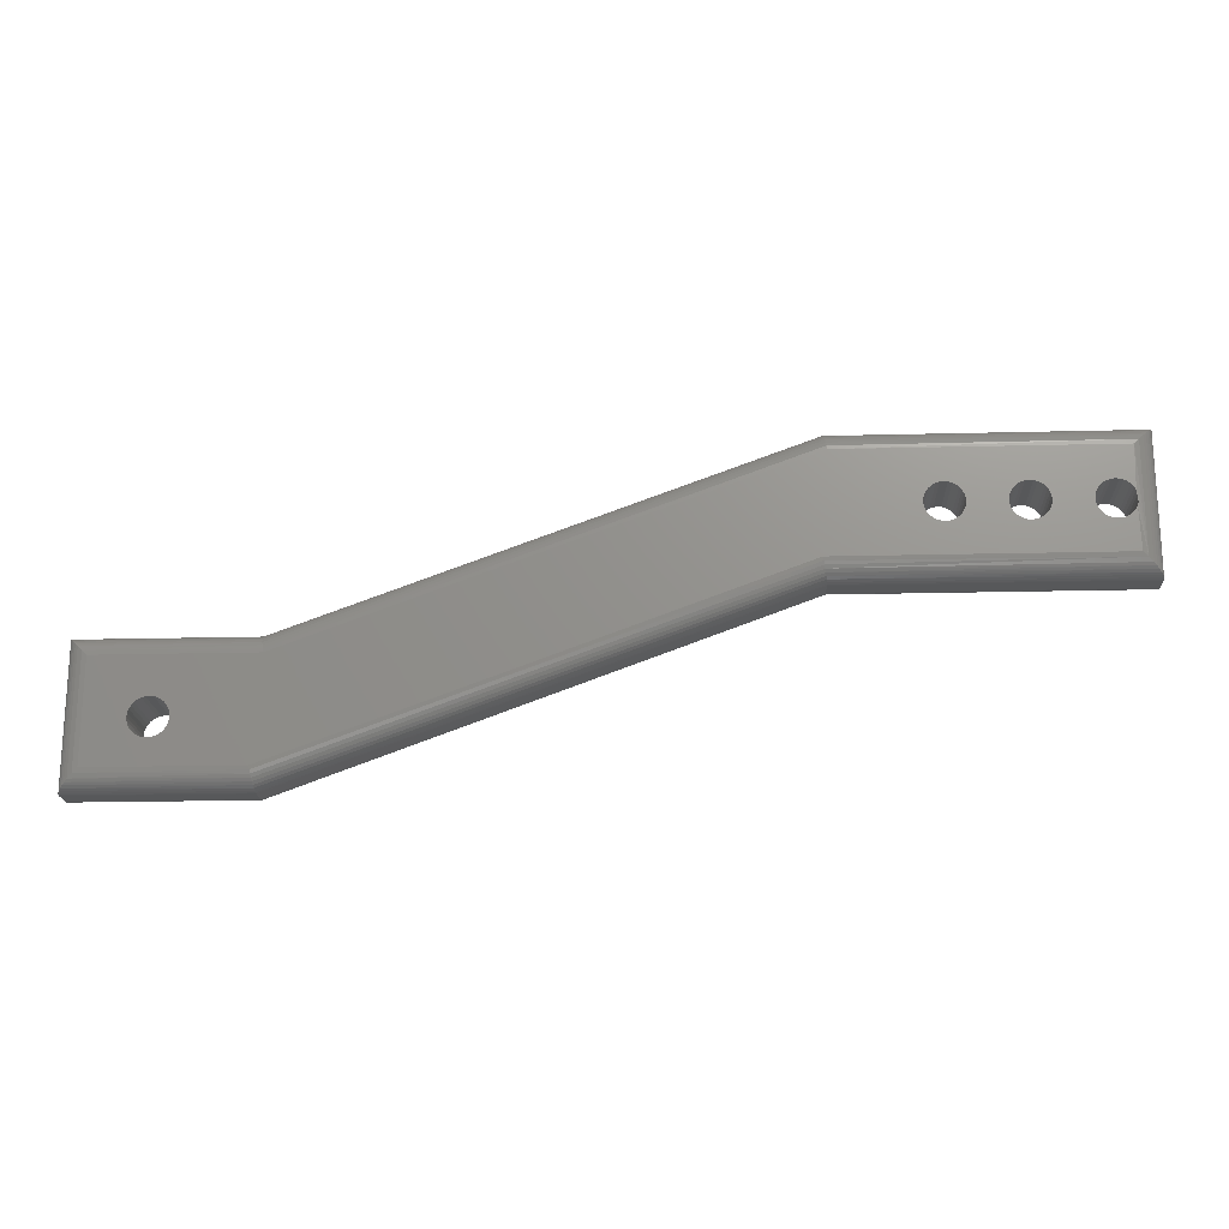
<metadata>
{"format":"stl","ext":"stl","renderer":"f3d","projection":"perspective","resolution":1024,"background":"white","views":[{"elev":-19.2,"azim":-177.3,"up":"+Y"}]}
</metadata>
<code>
# stl→obj: 416 verts, 844 faces
v 0 0.1105 0.03125
v 0 0.1105 0.01562
v 2.776e-17 0 0.03125
v 0 0 0.01562
v 0.2289 0.1105 0.03125
v 0.2289 0.1105 0.01562
v 0.6158 -0.03158 0.03125
v 0.6158 -0.03158 0.01562
v 0.75 -0.03158 0.03125
v 0.75 -0.03158 0.01562
v 0.75 -0.1421 0.03125
v 0.75 -0.1421 0.01562
v 0.6158 -0.1421 0.03125
v 0.6158 -0.1421 0.01562
v 0.2289 -2.871e-17 0.03125
v 0.2289 -9.571e-18 0.01562
v 0.1445 0.04033 0
v 0.1474 0.04005 0
v 0.09442 0.04116 0
v 0.1418 0.04116 0
v 0.08596 0.04033 0
v 0.08882 0.04005 0
v 0.03586 0.04116 0
v 0.08321 0.04116 0
v 0.1445 0.06904 0
v 0.1418 0.06821 0
v 0.08882 0.06933 0
v 0.04243 0.06282 0
v 0.04061 0.06504 0
v 0.07847 0.06504 0
v 0.07664 0.06282 0
v 0.04379 0.06029 0
v 0.07529 0.06029 0
v 0.07664 0.04655 0
v 0.04243 0.04655 0
v 0.07529 0.04909 0
v 0.04061 0.04434 0
v 0.07847 0.04434 0
v 0.0384 0.04252 0
v 0.08068 0.04252 0
v 0.101 0.06282 0
v 0.09917 0.06504 0
v 0.137 0.06504 0
v 0.1352 0.06282 0
v 0.1023 0.06029 0
v 0.1338 0.06029 0
v 0.1352 0.04655 0
v 0.101 0.04655 0
v 0.1338 0.04909 0
v 0.09917 0.04434 0
v 0.137 0.04434 0
v 0.09695 0.04252 0
v 0.1392 0.04252 0
v 0.613 -0.0472 0
v 0.6861 -0.07734 0
v 0.6834 -0.07817 0
v 0.6808 -0.07952 0
v 0.6786 -0.08134 0
v 0.6768 -0.08356 0
v 0.7344 -0.0472 0
v 0.7344 -0.1265 0
v 0.7033 -0.09455 0
v 0.7036 -0.09169 0
v 0.7033 -0.08884 0
v 0.7025 -0.08609 0
v 0.7012 -0.08356 0
v 0.6993 -0.08134 0
v 0.6971 -0.07952 0
v 0.6946 -0.07817 0
v 0.6918 -0.07734 0
v 0.689 -0.07706 0
v 0.6186 -0.1265 0
v 0.689 -0.1063 0
v 0.6918 -0.1061 0
v 0.6946 -0.1052 0
v 0.6971 -0.1039 0
v 0.6993 -0.102 0
v 0.7012 -0.09983 0
v 0.7025 -0.0973 0
v 0.2317 0.01562 0
v 0.01562 0.01562 0
v 0.03312 0.04033 0
v 0.09167 0.04033 0
v 0.1502 0.04033 0
v 0.153 0.04116 0
v 0.01562 0.0949 0
v 0.2262 0.0949 0
v 0.1474 0.06933 0
v 0.08596 0.06904 0
v 0.08321 0.06821 0
v 0.03026 0.06933 0
v 0.02741 0.06904 0
v 0.02466 0.06821 0
v 0.02213 0.06686 0
v 0.01991 0.06504 0
v 0.01809 0.06282 0
v 0.01674 0.06029 0
v 0.08068 0.06686 0
v 0.0384 0.06686 0
v 0.03586 0.06821 0
v 0.03312 0.06904 0
v 0.01674 0.04909 0
v 0.01809 0.04655 0
v 0.01991 0.04434 0
v 0.02213 0.04252 0
v 0.02466 0.04116 0
v 0.02741 0.04033 0
v 0.03026 0.04005 0
v 0.1392 0.06686 0
v 0.09695 0.06686 0
v 0.09442 0.06821 0
v 0.09167 0.06904 0
v 0.1555 0.04252 0
v 0.1577 0.04434 0
v 0.1595 0.04655 0
v 0.1609 0.04909 0
v 0.1617 0.05183 0
v 0.162 0.05469 0
v 0.1617 0.05754 0
v 0.1609 0.06029 0
v 0.1595 0.06282 0
v 0.1577 0.06504 0
v 0.1555 0.06686 0
v 0.153 0.06821 0
v 0.1502 0.06904 0
v 0.6755 -0.0973 0
v 0.6768 -0.09983 0
v 0.6786 -0.102 0
v 0.6808 -0.1039 0
v 0.6834 -0.1052 0
v 0.6861 -0.1061 0
v 0.6755 -0.08609 0
v 0.6746 -0.08884 0
v 0.6743 -0.09169 0
v 0.6746 -0.09455 0
v 0.04379 0.04909 0
v 0.04462 0.05183 0
v 0.07446 0.05183 0
v 0.0449 0.05469 0
v 0.07418 0.05469 0
v 0.04462 0.05754 0
v 0.07446 0.05754 0
v 0.1023 0.04909 0
v 0.1032 0.05183 0
v 0.133 0.05183 0
v 0.1035 0.05469 0
v 0.1327 0.05469 0
v 0.1032 0.05754 0
v 0.133 0.05754 0
v 0.03312 0.04033 0.04688
v 0.03586 0.04116 0.04688
v 0.0384 0.04252 0.04688
v 0.04061 0.04434 0.04688
v 0.04243 0.04655 0.04688
v 0.04379 0.04909 0.04688
v 0.04462 0.05183 0.04688
v 0.0449 0.05469 0.04688
v 0.03026 0.04005 0.04688
v 0.02741 0.04033 0.04688
v 0.02466 0.04116 0.04688
v 0.02213 0.04252 0.04688
v 0.01991 0.04434 0.04688
v 0.01809 0.04655 0.04688
v 0.01674 0.04909 0.04688
v 0.01591 0.05183 0
v 0.01591 0.05183 0.04688
v 0.01562 0.05469 0
v 0.01562 0.05469 0.04688
v 0.02741 0.06904 0.04688
v 0.02466 0.06821 0.04688
v 0.02213 0.06686 0.04688
v 0.01991 0.06504 0.04688
v 0.01809 0.06282 0.04688
v 0.01674 0.06029 0.04688
v 0.01591 0.05754 0.04688
v 0.01591 0.05754 0
v 0.03026 0.06933 0.04688
v 0.03312 0.06904 0.04688
v 0.03586 0.06821 0.04688
v 0.0384 0.06686 0.04688
v 0.04061 0.06504 0.04688
v 0.04243 0.06282 0.04688
v 0.04379 0.06029 0.04688
v 0.04462 0.05754 0.04688
v 0.2312 0.01268 0.0002801
v 0.618 -0.1294 0.0002801
v 0.2307 0.01004 0.001032
v 0.6176 -0.1321 0.001032
v 0.2303 0.007569 0.002237
v 0.6171 -0.1345 0.002237
v 0.2299 0.00534 0.003862
v 0.6167 -0.1368 0.003862
v 0.2296 0.003428 0.005859
v 0.6164 -0.1387 0.005859
v 0.2293 0.001894 0.008168
v 0.6161 -0.1402 0.008168
v 0.2291 0.0007915 0.01071
v 0.6159 -0.1413 0.01071
v 0.229 0.0001563 0.01342
v 0.6158 -0.1419 0.01342
v 0.01195 0.01195 0.0004375
v 0.008436 0.008436 0.001752
v 0.006313 0.006313 0.003078
v 0.004419 0.004419 0.004736
v 0.002811 0.002811 0.006684
v 0.0001198 0.0001198 0.01369
v 0.0006303 0.0006303 0.01123
v 0.001535 0.001535 0.008871
v 0.01195 0.09857 0.0004375
v 0.008436 0.1021 0.001752
v 0.006313 0.1042 0.003078
v 0.004419 0.1061 0.004736
v 0.002811 0.1077 0.006684
v 0.0001198 0.1104 0.01369
v 0.0006303 0.1099 0.01123
v 0.001535 0.109 0.008871
v 0.2267 0.09785 0.0002801
v 0.2272 0.1005 0.001032
v 0.2276 0.103 0.002237
v 0.228 0.1052 0.003862
v 0.2283 0.1071 0.005859
v 0.2286 0.1086 0.008168
v 0.2289 0.1104 0.01342
v 0.2288 0.1097 0.01071
v 0.6135 -0.04426 0.0002801
v 0.614 -0.04162 0.001032
v 0.6144 -0.03915 0.002237
v 0.6148 -0.03692 0.003862
v 0.6152 -0.03501 0.005859
v 0.6155 -0.03347 0.008168
v 0.6156 -0.03237 0.01071
v 0.6158 -0.03174 0.01342
v 0.738 -0.04353 0.0004375
v 0.7416 -0.04001 0.001752
v 0.7437 -0.03789 0.003078
v 0.7456 -0.036 0.004736
v 0.7472 -0.03439 0.006684
v 0.7499 -0.0317 0.01369
v 0.7494 -0.03221 0.01123
v 0.7485 -0.03311 0.008871
v 0.738 -0.1302 0.0004375
v 0.7416 -0.1337 0.001752
v 0.7437 -0.1358 0.003078
v 0.7456 -0.1377 0.004736
v 0.7472 -0.1393 0.006684
v 0.7499 -0.142 0.01369
v 0.7494 -0.1415 0.01123
v 0.7485 -0.1406 0.008871
v 0.09442 0.04116 0.04688
v 0.1474 0.04005 0.04688
v 0.1445 0.04033 0.04688
v 0.1418 0.04116 0.04688
v 0.08882 0.04005 0.04688
v 0.08596 0.04033 0.04688
v 0.08321 0.04116 0.04688
v 0.08882 0.06933 0.04688
v 0.1418 0.06821 0.04688
v 0.1445 0.06904 0.04688
v 0.07847 0.06504 0.04688
v 0.07664 0.06282 0.04688
v 0.07529 0.06029 0.04688
v 0.07529 0.04909 0.04688
v 0.07664 0.04655 0.04688
v 0.07847 0.04434 0.04688
v 0.08068 0.04252 0.04688
v 0.137 0.06504 0.04688
v 0.09917 0.06504 0.04688
v 0.101 0.06282 0.04688
v 0.1352 0.06282 0.04688
v 0.1023 0.06029 0.04688
v 0.1338 0.06029 0.04688
v 0.1338 0.04909 0.04688
v 0.101 0.04655 0.04688
v 0.1352 0.04655 0.04688
v 0.09917 0.04434 0.04688
v 0.137 0.04434 0.04688
v 0.09695 0.04252 0.04688
v 0.1392 0.04252 0.04688
v 0.613 -0.0472 0.04688
v 0.6768 -0.08356 0.04688
v 0.6786 -0.08134 0.04688
v 0.6808 -0.07952 0.04688
v 0.6834 -0.07817 0.04688
v 0.6861 -0.07734 0.04688
v 0.7344 -0.0472 0.04688
v 0.689 -0.07706 0.04688
v 0.6918 -0.07734 0.04688
v 0.6946 -0.07817 0.04688
v 0.6971 -0.07952 0.04688
v 0.6993 -0.08134 0.04688
v 0.7012 -0.08356 0.04688
v 0.7025 -0.08609 0.04688
v 0.7033 -0.08884 0.04688
v 0.7036 -0.09169 0.04688
v 0.7033 -0.09455 0.04688
v 0.7344 -0.1265 0.04688
v 0.7025 -0.0973 0.04688
v 0.7012 -0.09983 0.04688
v 0.6993 -0.102 0.04688
v 0.6971 -0.1039 0.04688
v 0.6946 -0.1052 0.04688
v 0.6918 -0.1061 0.04688
v 0.689 -0.1063 0.04688
v 0.6186 -0.1265 0.04688
v 0.2317 0.01562 0.04688
v 0.153 0.04116 0.04688
v 0.1502 0.04033 0.04688
v 0.09167 0.04033 0.04688
v 0.01562 0.01562 0.04688
v 0.01562 0.0949 0.04688
v 0.08321 0.06821 0.04688
v 0.08596 0.06904 0.04688
v 0.1474 0.06933 0.04688
v 0.2262 0.0949 0.04688
v 0.08068 0.06686 0.04688
v 0.1392 0.06686 0.04688
v 0.09167 0.06904 0.04688
v 0.09442 0.06821 0.04688
v 0.09695 0.06686 0.04688
v 0.1617 0.05183 0.04688
v 0.1609 0.04909 0.04688
v 0.1595 0.04655 0.04688
v 0.1577 0.04434 0.04688
v 0.1555 0.04252 0.04688
v 0.1502 0.06904 0.04688
v 0.153 0.06821 0.04688
v 0.1555 0.06686 0.04688
v 0.1577 0.06504 0.04688
v 0.1595 0.06282 0.04688
v 0.1609 0.06029 0.04688
v 0.1617 0.05754 0.04688
v 0.162 0.05469 0.04688
v 0.6861 -0.1061 0.04688
v 0.6834 -0.1052 0.04688
v 0.6808 -0.1039 0.04688
v 0.6786 -0.102 0.04688
v 0.6768 -0.09983 0.04688
v 0.6755 -0.0973 0.04688
v 0.6746 -0.09455 0.04688
v 0.6743 -0.09169 0.04688
v 0.6746 -0.08884 0.04688
v 0.6755 -0.08609 0.04688
v 0.07446 0.05754 0.04688
v 0.07418 0.05469 0.04688
v 0.07446 0.05183 0.04688
v 0.133 0.05754 0.04688
v 0.1032 0.05754 0.04688
v 0.1327 0.05469 0.04688
v 0.1035 0.05469 0.04688
v 0.133 0.05183 0.04688
v 0.1032 0.05183 0.04688
v 0.1023 0.04909 0.04688
v 0.2267 0.09789 0.04659
v 0.01195 0.09857 0.04644
v 0.2286 0.1088 0.03846
v 0.002811 0.1077 0.04019
v 0.2284 0.1072 0.04083
v 0.004419 0.1061 0.04214
v 0.228 0.1053 0.04289
v 0.006313 0.1042 0.0438
v 0.2276 0.1031 0.04456
v 0.008436 0.1021 0.04512
v 0.2272 0.1006 0.04581
v 0.2289 0.1104 0.03358
v 0.0001198 0.1104 0.03318
v 0.2288 0.1098 0.03585
v 0.0006303 0.1099 0.03564
v 0.001535 0.109 0.038
v 0.6158 -0.03175 0.03358
v 0.6157 -0.03227 0.03585
v 0.6155 -0.03334 0.03846
v 0.6152 -0.03486 0.04083
v 0.6149 -0.03678 0.04289
v 0.6145 -0.03903 0.04456
v 0.614 -0.04153 0.04581
v 0.6135 -0.04421 0.04659
v 0.738 -0.04353 0.04644
v 0.7485 -0.03311 0.038
v 0.7472 -0.03439 0.04019
v 0.7456 -0.036 0.04214
v 0.7437 -0.03789 0.0438
v 0.7416 -0.04001 0.04512
v 0.7499 -0.0317 0.03318
v 0.7494 -0.03221 0.03564
v 0.738 -0.1302 0.04644
v 0.7485 -0.1406 0.038
v 0.7472 -0.1393 0.04019
v 0.7456 -0.1377 0.04214
v 0.7437 -0.1358 0.0438
v 0.7416 -0.1337 0.04512
v 0.7499 -0.142 0.03318
v 0.7494 -0.1415 0.03564
v 0.618 -0.1295 0.04659
v 0.6161 -0.1403 0.03846
v 0.6164 -0.1388 0.04083
v 0.6167 -0.1369 0.04289
v 0.6171 -0.1347 0.04456
v 0.6176 -0.1322 0.04581
v 0.6158 -0.1419 0.03358
v 0.6159 -0.1414 0.03585
v 0.229 0.0001742 0.03358
v 0.2291 0.0006923 0.03585
v 0.2293 0.001763 0.03846
v 0.2295 0.003284 0.04083
v 0.2299 0.0052 0.04289
v 0.2303 0.007449 0.04456
v 0.2307 0.009953 0.04581
v 0.2312 0.01263 0.04659
v 0.01195 0.01195 0.04644
v 0.001535 0.001535 0.038
v 0.002811 0.002811 0.04019
v 0.004419 0.004419 0.04214
v 0.006313 0.006313 0.0438
v 0.008436 0.008436 0.04512
v 0.0001198 0.0001198 0.03318
v 0.0006303 0.0006303 0.03564
f 1 2 3
f 3 2 4
f 5 6 1
f 1 6 2
f 7 8 5
f 5 8 6
f 9 10 7
f 7 10 8
f 11 12 9
f 9 12 10
f 13 14 11
f 11 14 12
f 15 16 13
f 13 16 14
f 3 4 15
f 15 4 16
f 17 18 19
f 20 17 19
f 21 22 23
f 24 21 23
f 25 26 27
f 28 29 30
f 31 28 30
f 32 28 31
f 33 32 31
f 34 35 36
f 37 35 34
f 38 37 34
f 39 37 38
f 40 39 38
f 23 39 40
f 24 23 40
f 41 42 43
f 44 41 43
f 45 41 44
f 46 45 44
f 47 48 49
f 50 48 47
f 51 50 47
f 52 50 51
f 53 52 51
f 19 52 53
f 20 19 53
f 54 55 56
f 54 56 57
f 54 57 58
f 54 58 59
f 60 61 62
f 60 62 63
f 60 63 64
f 60 64 65
f 60 65 66
f 60 66 67
f 60 67 68
f 60 68 69
f 60 69 70
f 60 70 71
f 60 71 55
f 60 55 54
f 61 72 73
f 61 73 74
f 61 74 75
f 61 75 76
f 61 76 77
f 61 77 78
f 61 78 79
f 61 79 62
f 80 81 82
f 80 82 23
f 80 23 22
f 80 22 83
f 80 83 19
f 80 19 18
f 80 18 84
f 80 84 85
f 86 87 88
f 86 88 25
f 86 25 27
f 86 27 89
f 86 89 90
f 86 90 91
f 86 91 92
f 86 92 93
f 86 93 94
f 86 94 95
f 86 95 96
f 86 96 97
f 98 30 29
f 98 29 99
f 98 99 100
f 98 100 101
f 98 101 91
f 98 91 90
f 81 102 103
f 81 103 104
f 81 104 105
f 81 105 106
f 81 106 107
f 81 107 108
f 81 108 82
f 109 43 42
f 109 42 110
f 109 110 111
f 109 111 112
f 109 112 27
f 109 27 26
f 54 80 85
f 54 85 113
f 54 113 114
f 54 114 115
f 54 115 116
f 54 116 117
f 87 54 117
f 87 117 118
f 87 118 119
f 87 119 120
f 87 120 121
f 87 121 122
f 87 122 123
f 87 123 124
f 87 124 125
f 87 125 88
f 72 126 127
f 72 127 128
f 72 128 129
f 72 129 130
f 72 130 131
f 72 131 73
f 80 54 59
f 80 59 132
f 80 132 133
f 80 133 134
f 80 134 135
f 80 135 126
f 80 126 72
f 35 136 36
f 36 136 137
f 36 137 138
f 138 137 139
f 138 139 140
f 140 139 141
f 140 141 142
f 142 141 32
f 142 32 33
f 48 143 49
f 49 143 144
f 49 144 145
f 145 144 146
f 145 146 147
f 147 146 148
f 147 148 149
f 149 148 45
f 149 45 46
f 108 150 82
f 82 150 151
f 82 151 23
f 23 151 152
f 23 152 39
f 39 152 153
f 39 153 37
f 37 153 154
f 37 154 35
f 35 154 155
f 35 155 136
f 136 155 156
f 136 156 137
f 137 156 157
f 137 157 139
f 150 108 158
f 158 108 107
f 158 107 159
f 159 107 106
f 159 106 160
f 160 106 105
f 160 105 161
f 161 105 104
f 161 104 162
f 162 104 103
f 162 103 163
f 163 103 102
f 163 102 164
f 164 102 165
f 164 165 166
f 166 165 167
f 166 167 168
f 91 169 92
f 92 169 170
f 92 170 93
f 93 170 171
f 93 171 94
f 94 171 172
f 94 172 95
f 95 172 173
f 95 173 96
f 96 173 174
f 96 174 97
f 97 174 175
f 97 175 176
f 176 175 168
f 176 168 167
f 169 91 177
f 177 91 101
f 177 101 178
f 178 101 100
f 178 100 179
f 179 100 99
f 179 99 180
f 180 99 29
f 180 29 181
f 181 29 28
f 181 28 182
f 182 28 32
f 182 32 183
f 183 32 141
f 183 141 184
f 184 141 139
f 184 139 157
f 80 72 185
f 185 72 186
f 185 186 187
f 187 186 188
f 187 188 189
f 189 188 190
f 189 190 191
f 191 190 192
f 191 192 193
f 193 192 194
f 193 194 195
f 195 194 196
f 195 196 197
f 197 196 198
f 197 198 199
f 199 198 200
f 199 200 16
f 16 200 14
f 81 185 201
f 81 80 185
f 201 185 187
f 201 187 189
f 201 189 202
f 203 202 189
f 189 191 203
f 204 203 191
f 191 193 204
f 204 193 205
f 205 193 195
f 16 4 199
f 199 4 206
f 199 206 197
f 197 206 207
f 197 207 195
f 195 207 208
f 195 208 205
f 209 202 210
f 210 202 203
f 210 203 211
f 211 203 204
f 211 204 212
f 212 204 205
f 212 205 213
f 213 205 208
f 201 202 209
f 201 209 86
f 201 86 97
f 201 97 176
f 201 176 167
f 201 167 165
f 201 165 102
f 201 102 81
f 4 2 206
f 206 2 214
f 206 214 207
f 207 214 215
f 207 215 208
f 208 215 216
f 208 216 213
f 87 209 217
f 87 86 209
f 218 217 209
f 209 210 218
f 218 210 219
f 219 210 211
f 219 211 220
f 220 211 212
f 220 212 221
f 212 213 221
f 222 221 213
f 2 6 214
f 214 6 223
f 214 223 215
f 215 223 224
f 215 224 216
f 216 224 222
f 216 222 213
f 54 87 225
f 225 87 217
f 225 217 226
f 226 217 218
f 226 218 227
f 227 218 219
f 227 219 228
f 228 219 220
f 228 220 229
f 229 220 221
f 229 221 230
f 230 221 222
f 230 222 231
f 231 222 224
f 231 224 232
f 232 224 223
f 232 223 8
f 8 223 6
f 60 225 233
f 60 54 225
f 233 225 226
f 233 226 227
f 233 227 234
f 235 234 227
f 227 228 235
f 236 235 228
f 228 229 236
f 236 229 237
f 237 229 230
f 8 10 232
f 232 10 238
f 232 238 231
f 231 238 239
f 231 239 230
f 230 239 240
f 230 240 237
f 61 233 241
f 61 60 233
f 241 233 234
f 241 234 242
f 242 234 235
f 242 235 243
f 243 235 236
f 243 236 244
f 244 236 237
f 244 237 245
f 245 237 240
f 10 12 238
f 238 12 246
f 238 246 239
f 239 246 247
f 239 247 240
f 240 247 248
f 240 248 245
f 72 241 186
f 72 61 241
f 188 186 241
f 241 242 188
f 188 242 190
f 190 242 243
f 190 243 192
f 192 243 244
f 192 244 194
f 244 245 194
f 196 194 245
f 12 14 246
f 246 14 200
f 246 200 247
f 247 200 198
f 247 198 248
f 248 198 196
f 248 196 245
f 249 250 251
f 249 251 252
f 151 253 254
f 151 254 255
f 256 257 258
f 259 181 182
f 259 182 260
f 260 182 183
f 260 183 261
f 262 154 263
f 263 154 153
f 263 153 264
f 264 153 152
f 264 152 265
f 265 152 151
f 265 151 255
f 266 267 268
f 266 268 269
f 269 268 270
f 269 270 271
f 272 273 274
f 274 273 275
f 274 275 276
f 276 275 277
f 276 277 278
f 278 277 249
f 278 249 252
f 279 280 281
f 279 281 282
f 279 282 283
f 279 283 284
f 285 279 284
f 285 284 286
f 285 286 287
f 285 287 288
f 285 288 289
f 285 289 290
f 285 290 291
f 285 291 292
f 285 292 293
f 285 293 294
f 285 294 295
f 285 295 296
f 296 295 297
f 296 297 298
f 296 298 299
f 296 299 300
f 296 300 301
f 296 301 302
f 296 302 303
f 296 303 304
f 305 306 307
f 305 307 250
f 305 250 249
f 305 249 308
f 305 308 253
f 305 253 151
f 305 151 150
f 305 150 309
f 310 174 173
f 310 173 172
f 310 172 171
f 310 171 170
f 310 170 169
f 310 169 177
f 310 177 311
f 310 311 312
f 310 312 256
f 310 256 258
f 310 258 313
f 310 313 314
f 315 311 177
f 315 177 178
f 315 178 179
f 315 179 180
f 315 180 181
f 315 181 259
f 309 150 158
f 309 158 159
f 309 159 160
f 309 160 161
f 309 161 162
f 309 162 163
f 309 163 164
f 316 257 256
f 316 256 317
f 316 317 318
f 316 318 319
f 316 319 267
f 316 267 266
f 279 320 321
f 279 321 322
f 279 322 323
f 279 323 324
f 279 324 306
f 279 306 305
f 314 313 325
f 314 325 326
f 314 326 327
f 314 327 328
f 314 328 329
f 314 329 330
f 314 330 331
f 314 331 332
f 314 332 320
f 314 320 279
f 304 303 333
f 304 333 334
f 304 334 335
f 304 335 336
f 304 336 337
f 304 337 338
f 305 304 338
f 305 338 339
f 305 339 340
f 305 340 341
f 305 341 342
f 305 342 280
f 305 280 279
f 261 183 343
f 343 183 184
f 343 184 344
f 344 184 157
f 344 157 345
f 345 157 156
f 345 156 262
f 262 156 155
f 262 155 154
f 271 270 346
f 346 270 347
f 346 347 348
f 348 347 349
f 348 349 350
f 350 349 351
f 350 351 272
f 272 351 352
f 272 352 273
f 310 353 354
f 310 314 353
f 355 356 357
f 357 356 358
f 357 358 359
f 359 358 360
f 359 360 361
f 360 362 361
f 363 361 362
f 362 354 363
f 363 354 353
f 5 1 364
f 364 1 365
f 364 365 366
f 366 365 367
f 366 367 355
f 355 367 368
f 355 368 356
f 7 5 369
f 369 5 364
f 369 364 370
f 370 364 366
f 370 366 371
f 371 366 355
f 371 355 372
f 372 355 357
f 372 357 373
f 373 357 359
f 373 359 374
f 374 359 361
f 374 361 375
f 375 361 363
f 375 363 376
f 376 363 353
f 376 353 279
f 279 353 314
f 279 377 376
f 279 285 377
f 378 372 379
f 380 379 372
f 372 373 380
f 381 380 373
f 373 374 381
f 381 374 382
f 382 374 375
f 382 375 377
f 377 375 376
f 9 7 383
f 383 7 369
f 383 369 384
f 384 369 370
f 384 370 378
f 378 370 371
f 378 371 372
f 285 385 377
f 285 296 385
f 386 379 387
f 387 379 380
f 387 380 388
f 388 380 381
f 388 381 389
f 389 381 382
f 389 382 390
f 390 382 377
f 390 377 385
f 11 9 391
f 391 9 383
f 391 383 392
f 392 383 384
f 392 384 386
f 386 384 378
f 386 378 379
f 296 393 385
f 296 304 393
f 394 387 395
f 395 387 388
f 395 388 396
f 396 388 389
f 396 389 397
f 389 390 397
f 398 397 390
f 390 385 398
f 398 385 393
f 13 11 399
f 399 11 391
f 399 391 400
f 400 391 392
f 400 392 394
f 394 392 386
f 394 386 387
f 15 13 401
f 401 13 399
f 401 399 402
f 402 399 400
f 402 400 403
f 403 400 394
f 403 394 404
f 404 394 395
f 404 395 405
f 405 395 396
f 405 396 406
f 406 396 397
f 406 397 407
f 407 397 398
f 407 398 408
f 408 398 393
f 408 393 305
f 305 393 304
f 305 409 408
f 305 309 409
f 410 404 411
f 412 411 404
f 404 405 412
f 413 412 405
f 405 406 413
f 413 406 414
f 414 406 407
f 414 407 409
f 409 407 408
f 3 15 415
f 415 15 401
f 415 401 416
f 416 401 402
f 416 402 410
f 410 402 403
f 410 403 404
f 368 411 356
f 356 411 412
f 356 412 358
f 358 412 413
f 358 413 360
f 360 413 414
f 360 414 362
f 362 414 409
f 354 362 409
f 354 409 309
f 354 309 164
f 354 164 166
f 354 166 168
f 354 168 175
f 354 175 174
f 354 174 310
f 1 3 365
f 365 3 415
f 365 415 367
f 367 415 416
f 367 416 368
f 368 416 410
f 368 410 411
f 73 302 74
f 74 302 301
f 74 301 75
f 75 301 300
f 75 300 76
f 76 300 299
f 76 299 77
f 77 299 298
f 77 298 78
f 78 298 297
f 78 297 79
f 79 297 295
f 79 295 62
f 62 295 294
f 62 294 63
f 302 73 303
f 303 73 131
f 303 131 333
f 333 131 130
f 333 130 334
f 334 130 129
f 334 129 335
f 335 129 128
f 335 128 336
f 336 128 127
f 336 127 337
f 337 127 126
f 337 126 338
f 338 126 135
f 338 135 339
f 339 135 134
f 339 134 340
f 71 284 55
f 55 284 283
f 55 283 56
f 56 283 282
f 56 282 57
f 57 282 281
f 57 281 58
f 58 281 280
f 58 280 59
f 59 280 342
f 59 342 132
f 132 342 341
f 132 341 133
f 133 341 340
f 133 340 134
f 284 71 286
f 286 71 70
f 286 70 287
f 287 70 69
f 287 69 288
f 288 69 68
f 288 68 289
f 289 68 67
f 289 67 290
f 290 67 66
f 290 66 291
f 291 66 65
f 291 65 292
f 292 65 64
f 292 64 293
f 293 64 63
f 293 63 294
f 18 307 84
f 84 307 306
f 84 306 85
f 85 306 324
f 85 324 113
f 113 324 323
f 113 323 114
f 114 323 322
f 114 322 115
f 115 322 321
f 115 321 116
f 116 321 320
f 116 320 117
f 117 320 332
f 117 332 118
f 307 18 250
f 250 18 17
f 250 17 251
f 251 17 20
f 251 20 252
f 252 20 53
f 252 53 278
f 278 53 51
f 278 51 276
f 276 51 47
f 276 47 274
f 274 47 49
f 274 49 272
f 272 49 145
f 272 145 350
f 350 145 147
f 350 147 348
f 88 258 25
f 25 258 257
f 25 257 26
f 26 257 316
f 26 316 109
f 109 316 266
f 109 266 43
f 43 266 269
f 43 269 44
f 44 269 271
f 44 271 46
f 46 271 346
f 46 346 149
f 149 346 348
f 149 348 147
f 258 88 313
f 313 88 125
f 313 125 325
f 325 125 124
f 325 124 326
f 326 124 123
f 326 123 327
f 327 123 122
f 327 122 328
f 328 122 121
f 328 121 329
f 329 121 120
f 329 120 330
f 330 120 119
f 330 119 331
f 331 119 118
f 331 118 332
f 22 308 83
f 83 308 249
f 83 249 19
f 19 249 277
f 19 277 52
f 52 277 275
f 52 275 50
f 50 275 273
f 50 273 48
f 48 273 352
f 48 352 143
f 143 352 351
f 143 351 144
f 144 351 349
f 144 349 146
f 308 22 253
f 253 22 21
f 253 21 254
f 254 21 24
f 254 24 255
f 255 24 40
f 255 40 265
f 265 40 38
f 265 38 264
f 264 38 34
f 264 34 263
f 263 34 36
f 263 36 262
f 262 36 138
f 262 138 345
f 345 138 140
f 345 140 344
f 27 312 89
f 89 312 311
f 89 311 90
f 90 311 315
f 90 315 98
f 98 315 259
f 98 259 30
f 30 259 260
f 30 260 31
f 31 260 261
f 31 261 33
f 33 261 343
f 33 343 142
f 142 343 344
f 142 344 140
f 312 27 256
f 256 27 112
f 256 112 317
f 317 112 111
f 317 111 318
f 318 111 110
f 318 110 319
f 319 110 42
f 319 42 267
f 267 42 41
f 267 41 268
f 268 41 45
f 268 45 270
f 270 45 148
f 270 148 347
f 347 148 146
f 347 146 349

</code>
